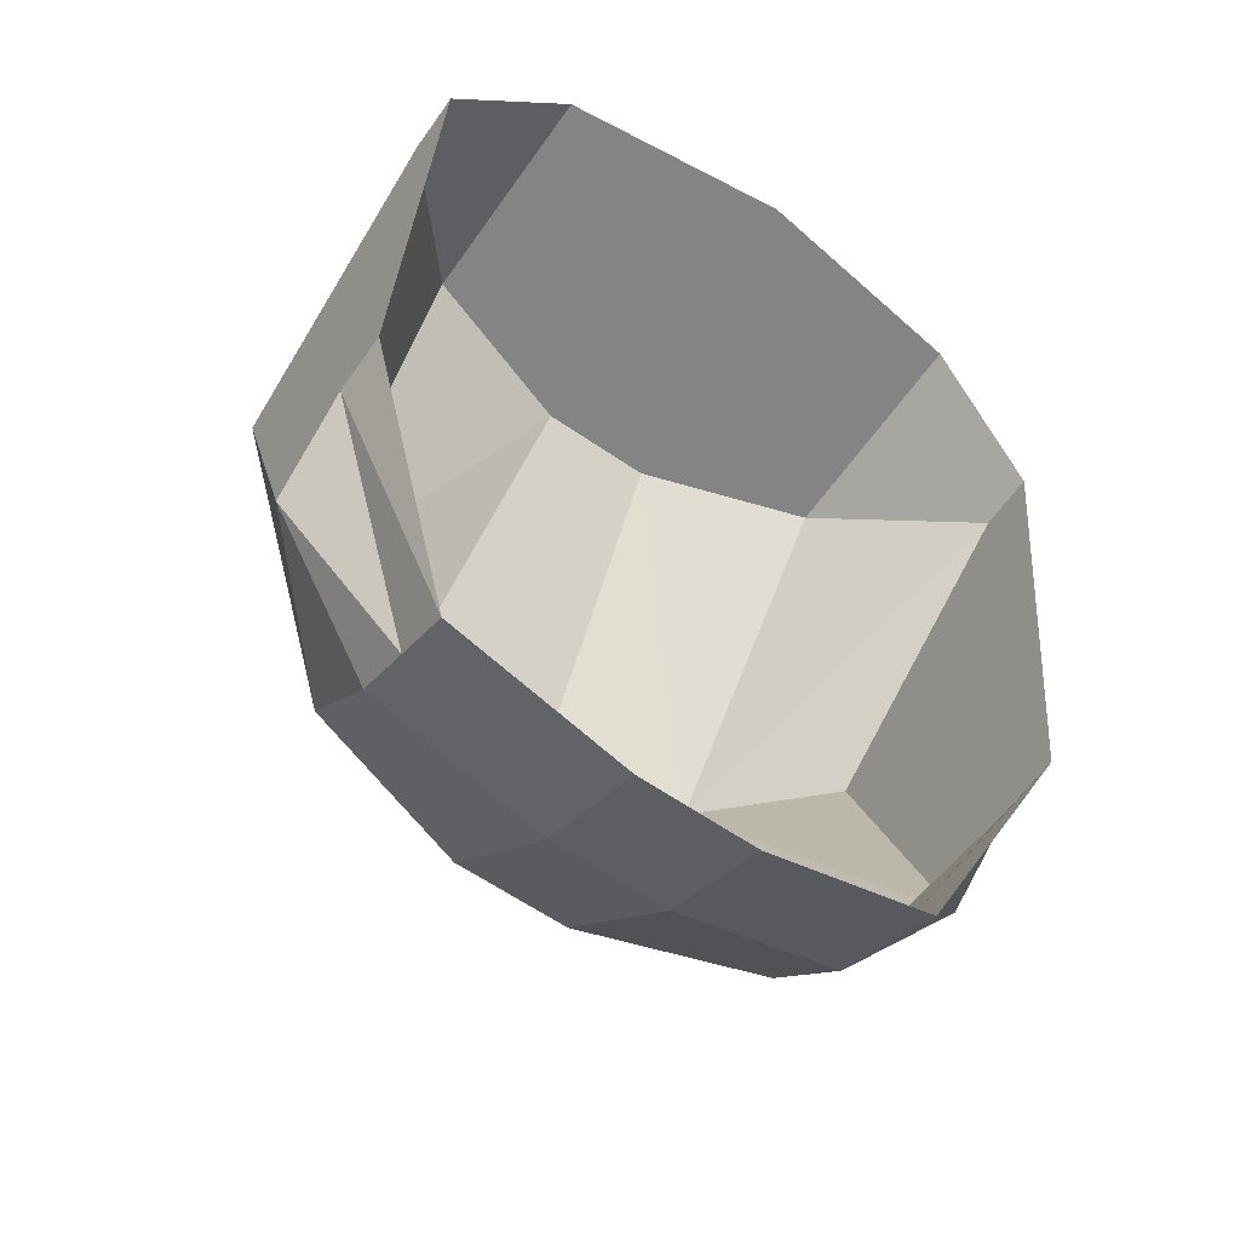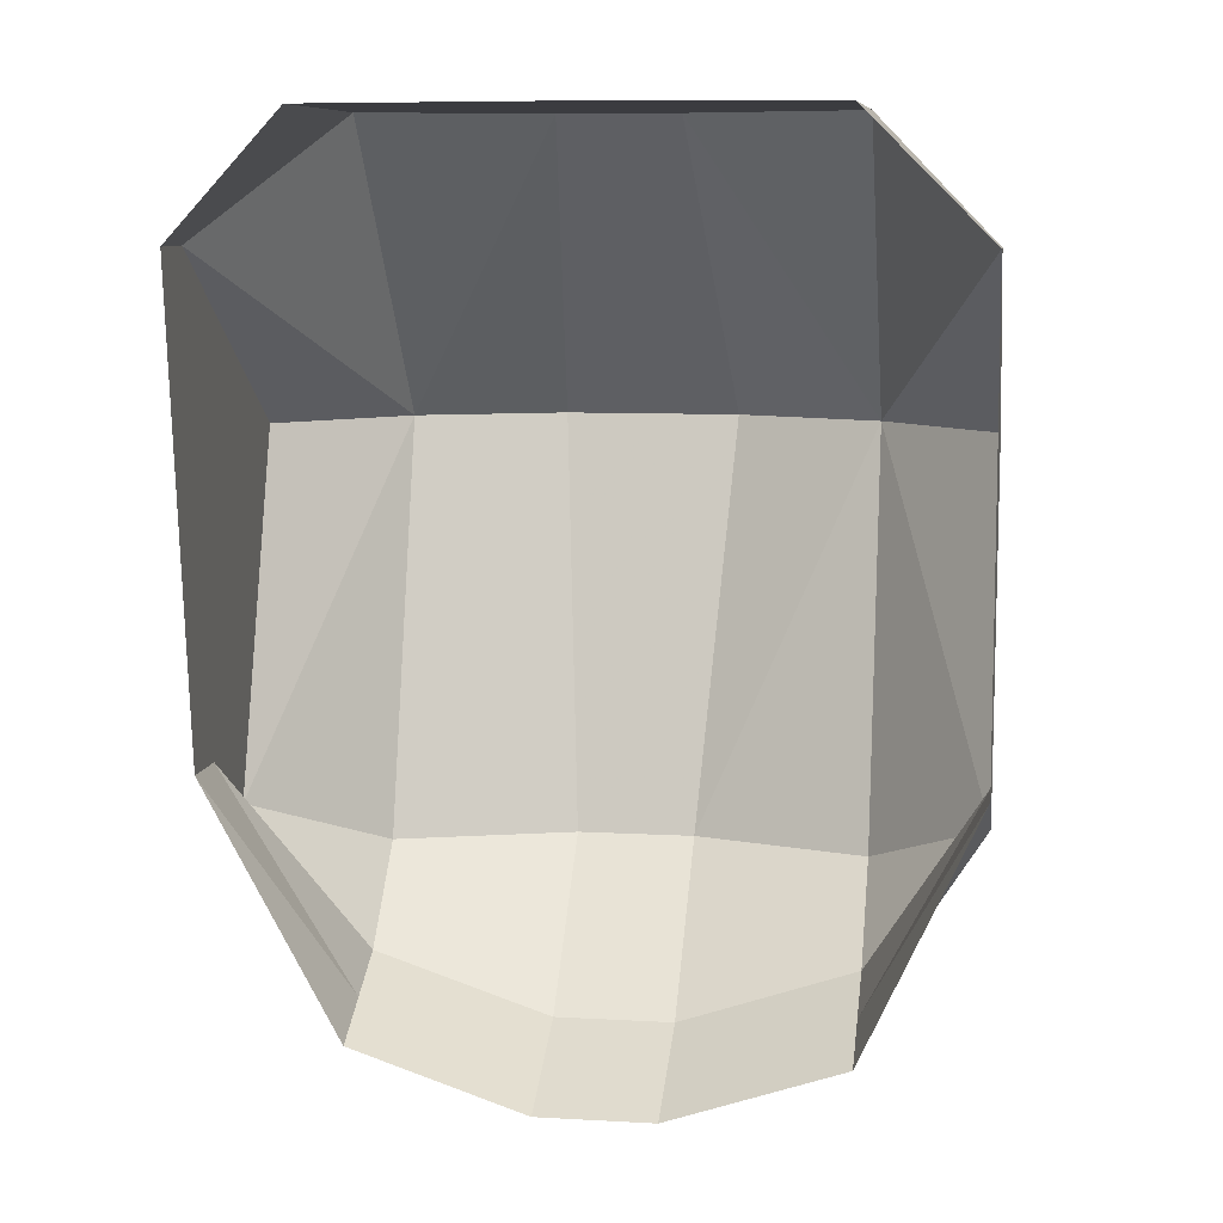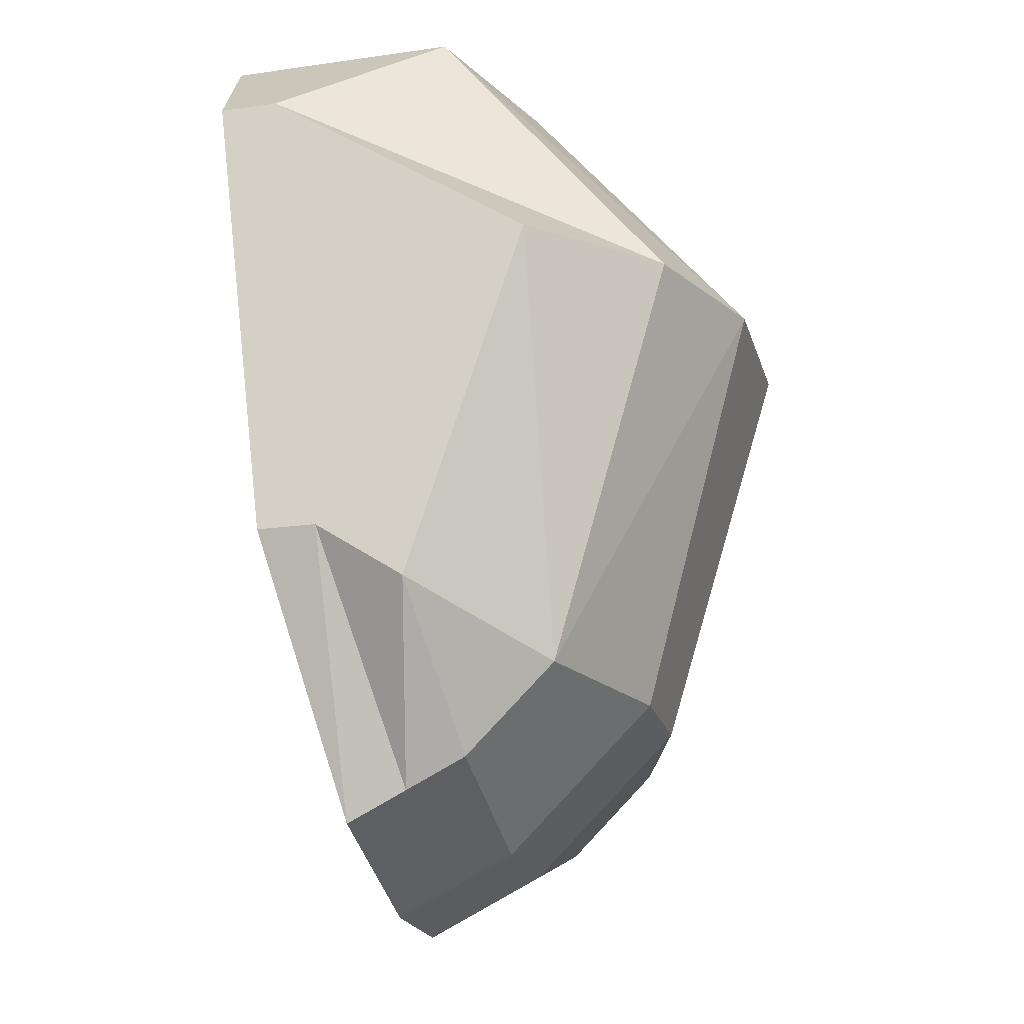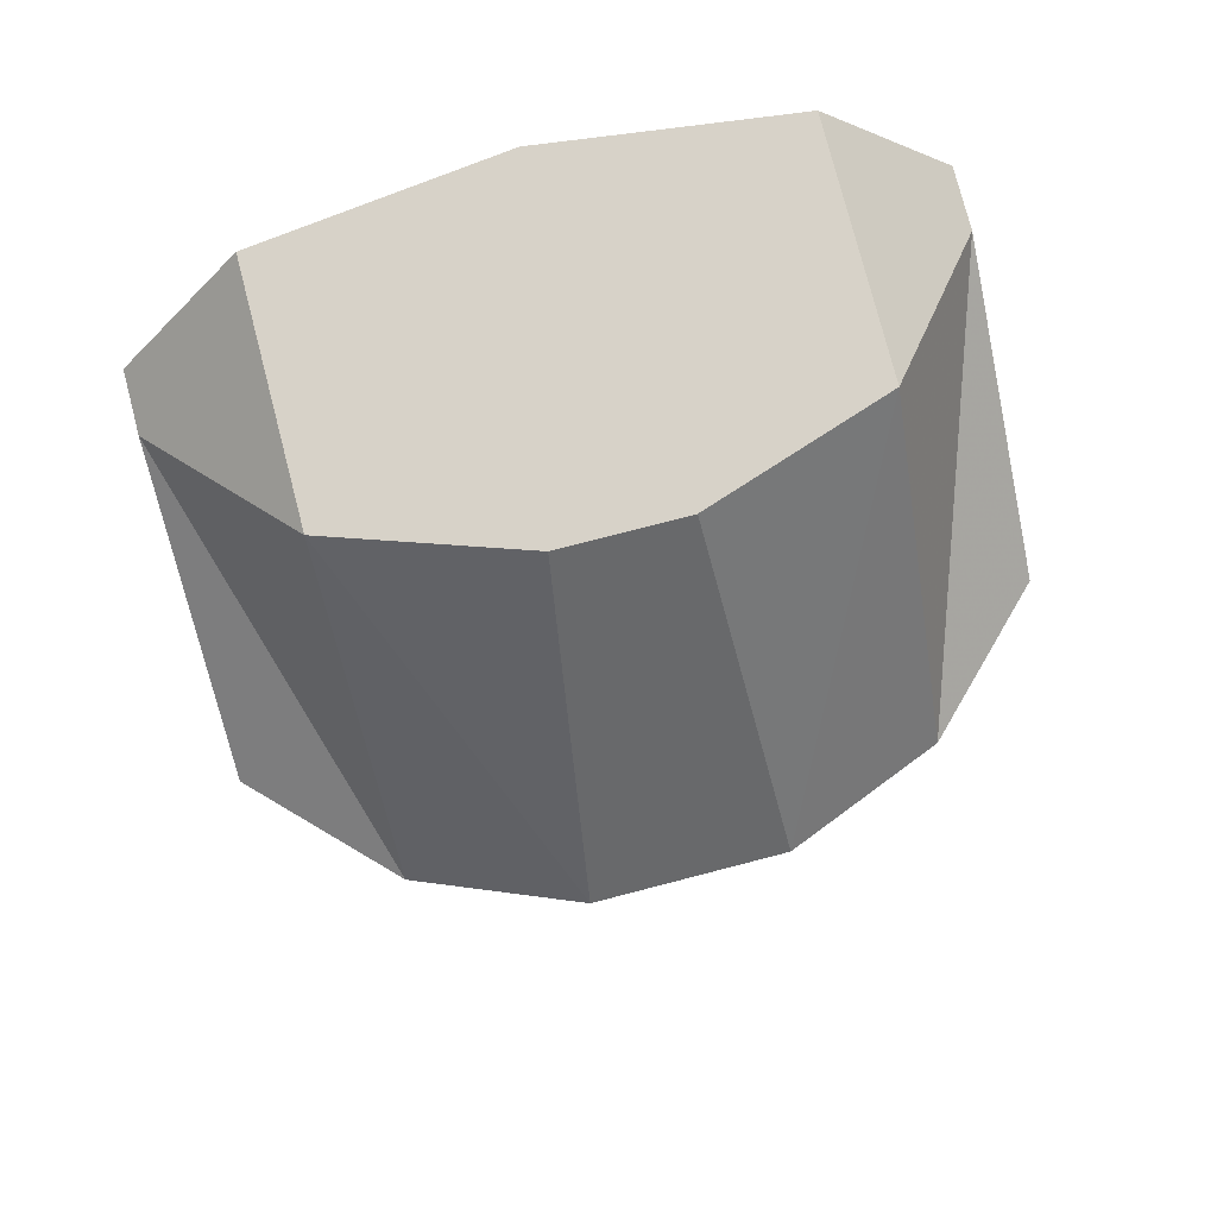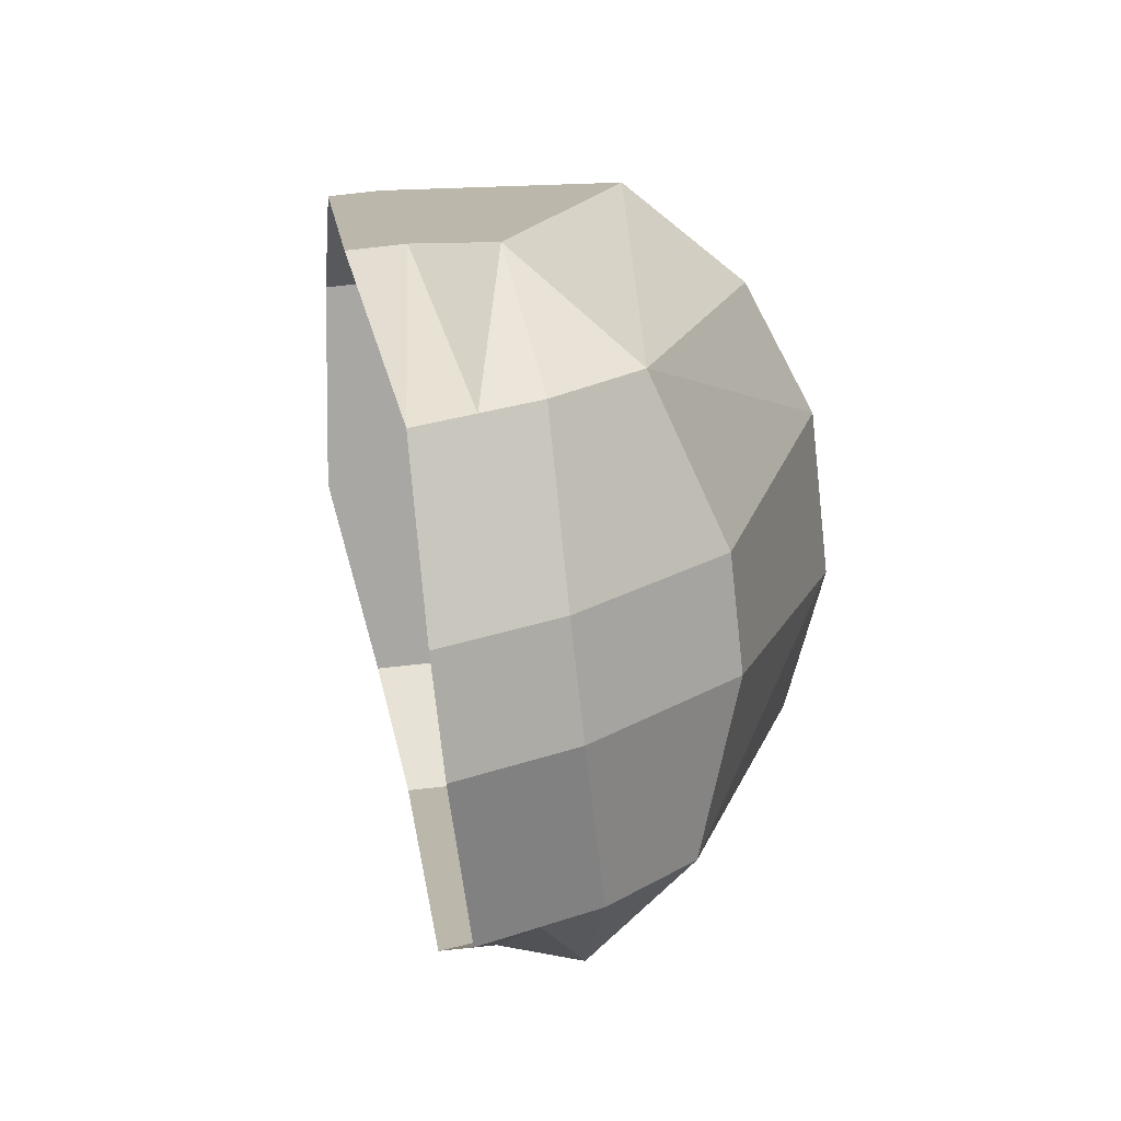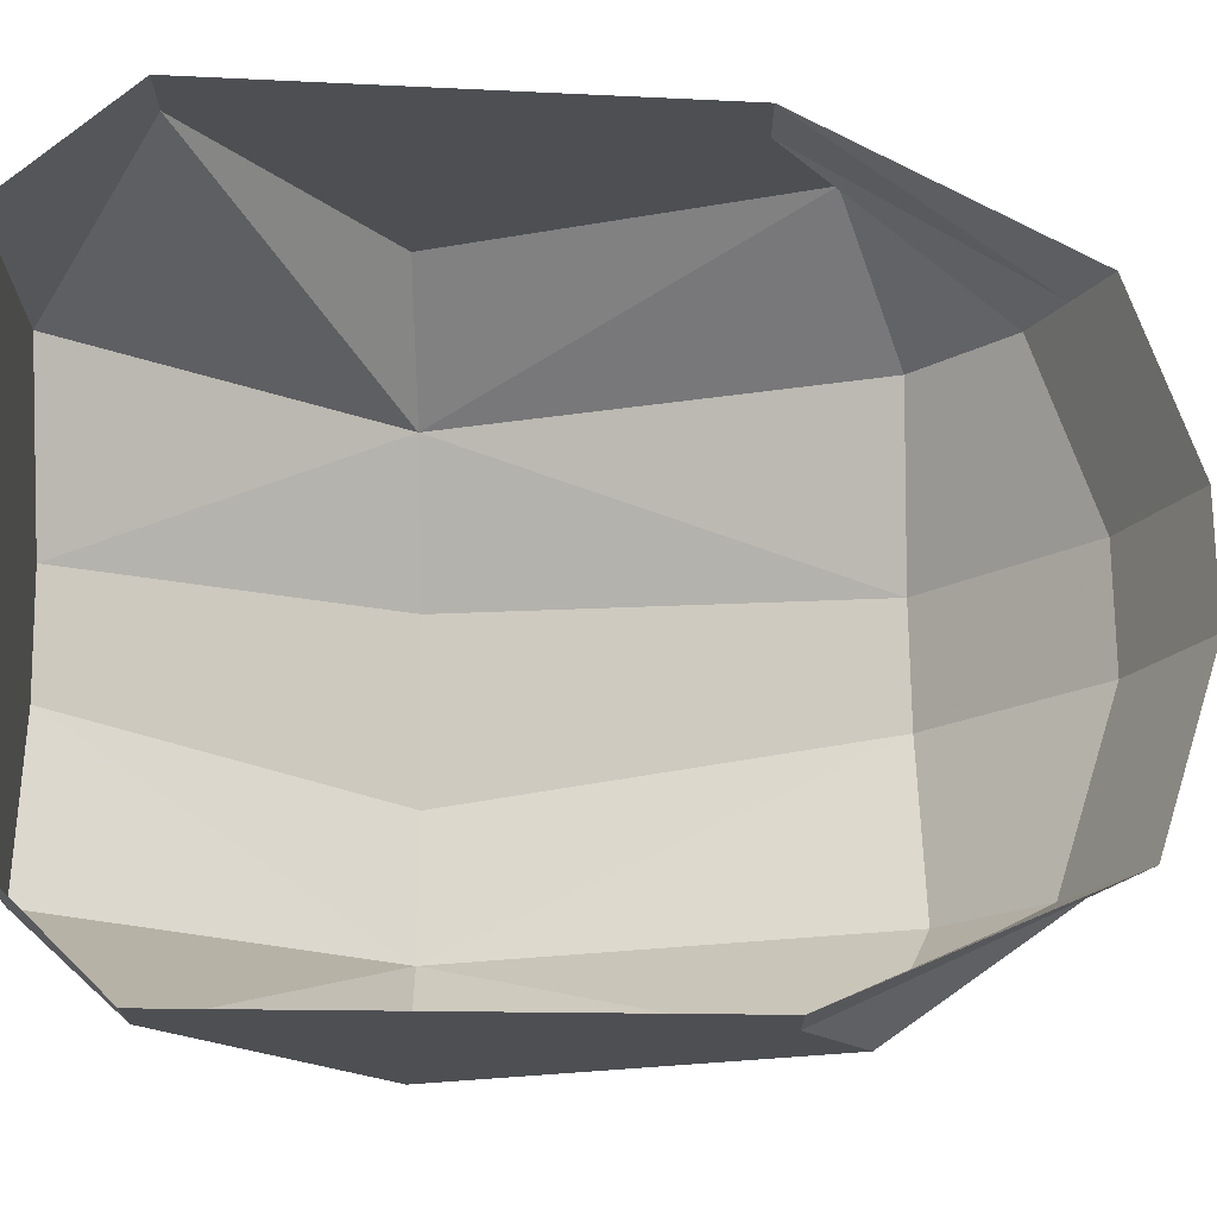
<metadata>
{"format":"obj","ext":"obj","renderer":"f3d","projection":"perspective","resolution":1024,"background":"white","views":[{"elev":-61.3,"azim":144.9,"up":"+Z"},{"elev":8.8,"azim":-171.3,"up":"+Z"},{"elev":-20.8,"azim":-75.5,"up":"+Z"},{"elev":77.4,"azim":-14.5,"up":"+Z"},{"elev":-74.7,"azim":-83.7,"up":"+Z"},{"elev":71.9,"azim":89.2,"up":"+Y"}]}
</metadata>
<code>
v 0.0625 -0.2812 -0.5625
v 0.25 -0.2812 -0.5
v 0.25 -0.3438 -0.4688
v 0.0625 -0.3438 -0.5312
v -0.0625 -0.3438 -0.5312
v -0.0625 -0.2812 -0.5625
v 0.0625 -0.2188 -0.5938
v 0.25 -0.2188 -0.5312
v -0.0625 -0.2188 -0.5938
v 0.375 -0.3125 -0.3125
v 0.375 -0.2188 -0.25
v 0.25 -0.4375 -0.375
v 0.0625 -0.5 -0.375
v 0.375 -0.4375 0.0625
v 0.25 -0.5625 0.0625
v -0.0625 -0.5 -0.375
v -0.25 -0.3438 -0.4688
v -0.25 -0.2812 -0.5
v -0.25 -0.4375 -0.375
v -0.375 -0.3125 -0.3125
v -0.375 -0.2188 -0.25
v -0.25 -0.5625 0.0625
v -0.375 -0.4375 0.0625
v -0.375 -0.1875 0
v -0.25 -0.2188 -0.5312
v -0.375 -0.1562 -0.25
v -0.375 -0.125 0
v -0.375 -0.1562 0.25
v -0.375 -0.09375 0.25
v 0.09375 -0.625 0.0625
v -0.09375 -0.625 0.0625
v 0.375 -0.1562 0.25
v 0.25 -0.3125 0.375
v 0.0625 -0.375 0.375
v 0.25 -0.125 0.375
v -0.0625 -0.375 0.375
v -0.25 -0.3125 0.375
v 0.0625 -0.125 0.375
v -0.0625 -0.125 0.375
v -0.25 -0.125 0.375
v 0 -0.03125 0.375
v 0.25 -0.0625 0.375
v 0.375 -0.09375 0.25
v 0.375 -0.125 0
v 0.375 -0.1875 0
v 0.375 -0.1562 -0.25
v -0.25 -0.0625 0.375
f 1 2 3
f 1 3 4
f 1 4 5
f 1 5 6
f 1 6 4
f 1 4 2
f 2 4 3
f 2 3 10
f 2 10 11
f 2 11 3
f 3 11 10
f 3 10 12
f 3 12 4
f 3 4 13
f 3 13 12
f 3 12 10
f 10 12 14
f 10 14 15
f 10 15 12
f 12 15 13
f 12 13 4
f 4 13 5
f 4 5 16
f 4 16 13
f 13 16 5
f 5 16 17
f 5 17 18
f 5 18 6
f 5 6 17
f 5 17 19
f 5 19 16
f 16 19 17
f 17 19 20
f 17 20 18
f 17 18 21
f 17 21 20
f 17 20 19
f 19 20 22
f 19 22 23
f 19 23 20
f 20 23 24
f 20 24 21
f 20 21 18
f 21 24 20
f 20 24 23
f 20 23 22
f 22 23 28
f 22 28 23
f 23 28 24
f 23 24 28
f 13 15 30
f 13 30 16
f 13 16 31
f 13 31 30
f 13 30 12
f 12 30 15
f 12 15 14
f 14 15 32
f 14 32 15
f 15 32 33
f 15 33 30
f 15 30 34
f 15 34 33
f 15 33 32
f 32 33 35
f 32 35 33
f 33 35 34
f 33 34 30
f 30 34 31
f 30 31 16
f 16 31 19
f 16 19 22
f 16 22 31
f 31 22 19
f 22 31 36
f 22 36 37
f 22 37 28
f 22 28 37
f 22 37 31
f 31 37 36
f 31 36 30
f 30 36 34
f 34 36 31
f 36 34 38
f 36 38 39
f 36 39 37
f 36 37 40
f 36 40 39
f 36 39 34
f 34 39 38
f 34 38 33
f 33 38 35
f 35 38 34
f 45 11 10
f 45 10 11
f 10 45 14
f 10 14 45
f 45 14 32
f 45 32 14
f 39 40 37
f 37 40 28
f 37 28 40
f 6 18 17
f 4 6 5
f 1 6 7
f 1 7 8
f 1 8 2
f 1 2 7
f 1 7 9
f 1 9 6
f 18 21 25
f 18 25 9
f 18 9 6
f 18 6 25
f 18 25 26
f 18 26 21
f 21 26 25
f 26 21 24
f 26 24 27
f 26 27 21
f 21 27 24
f 28 24 29
f 28 29 27
f 28 27 24
f 24 27 29
f 38 35 41
f 38 41 39
f 38 39 41
f 38 41 42
f 38 42 35
f 35 42 41
f 42 35 32
f 42 32 43
f 42 43 35
f 35 43 32
f 32 43 44
f 32 44 45
f 32 45 43
f 43 45 44
f 44 45 11
f 44 11 46
f 44 46 45
f 45 46 11
f 40 28 47
f 40 47 29
f 40 29 28
f 28 29 47
f 6 9 7
f 2 8 46
f 2 46 11
f 2 11 8
f 2 8 7
f 40 39 41
f 40 41 47
f 40 47 39
f 39 47 41
f 6 9 25
f 11 46 8

</code>
